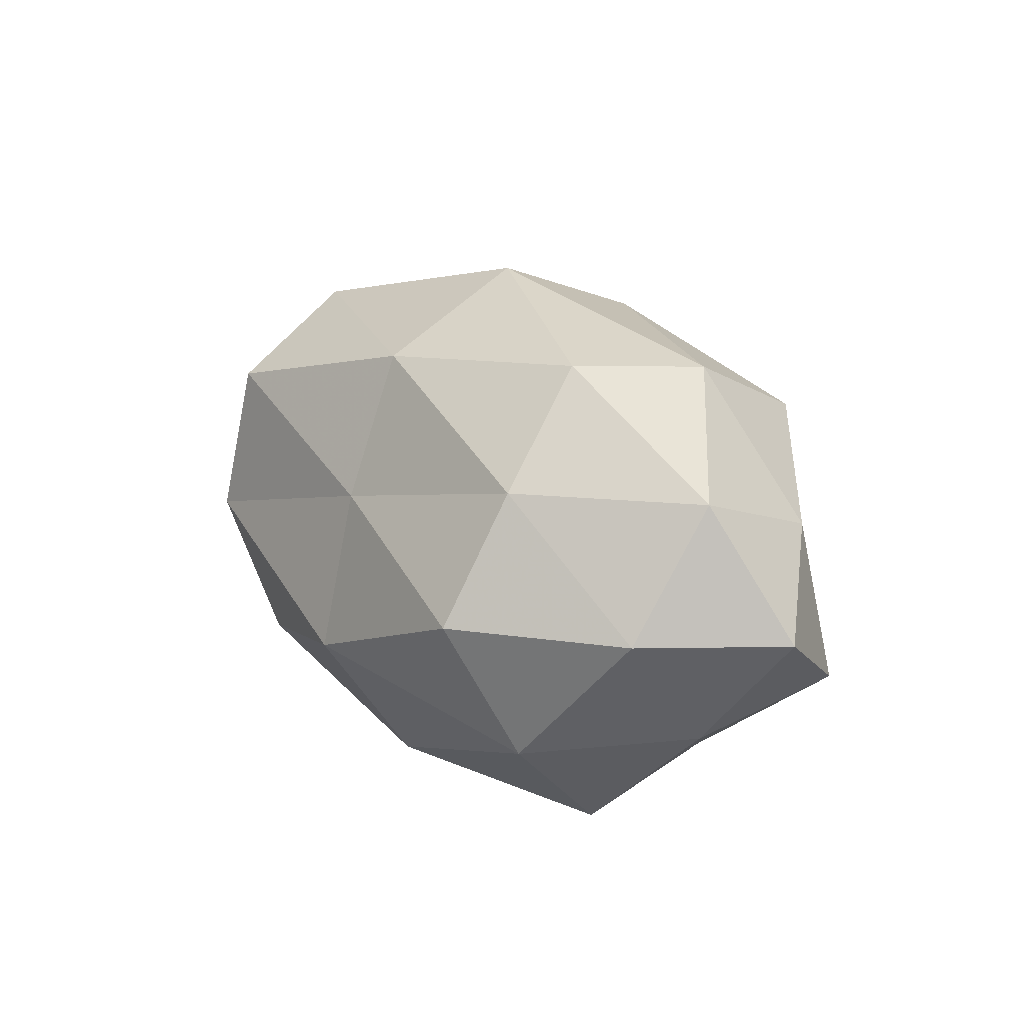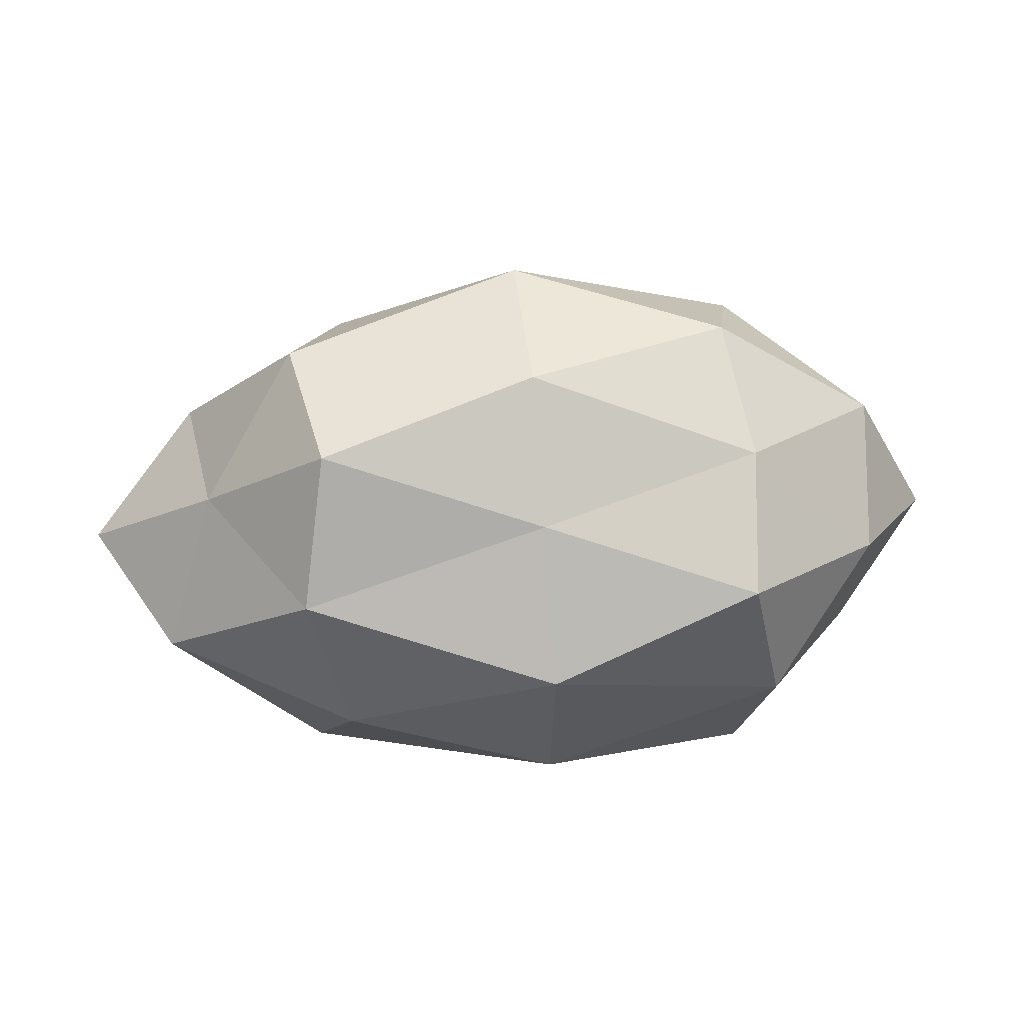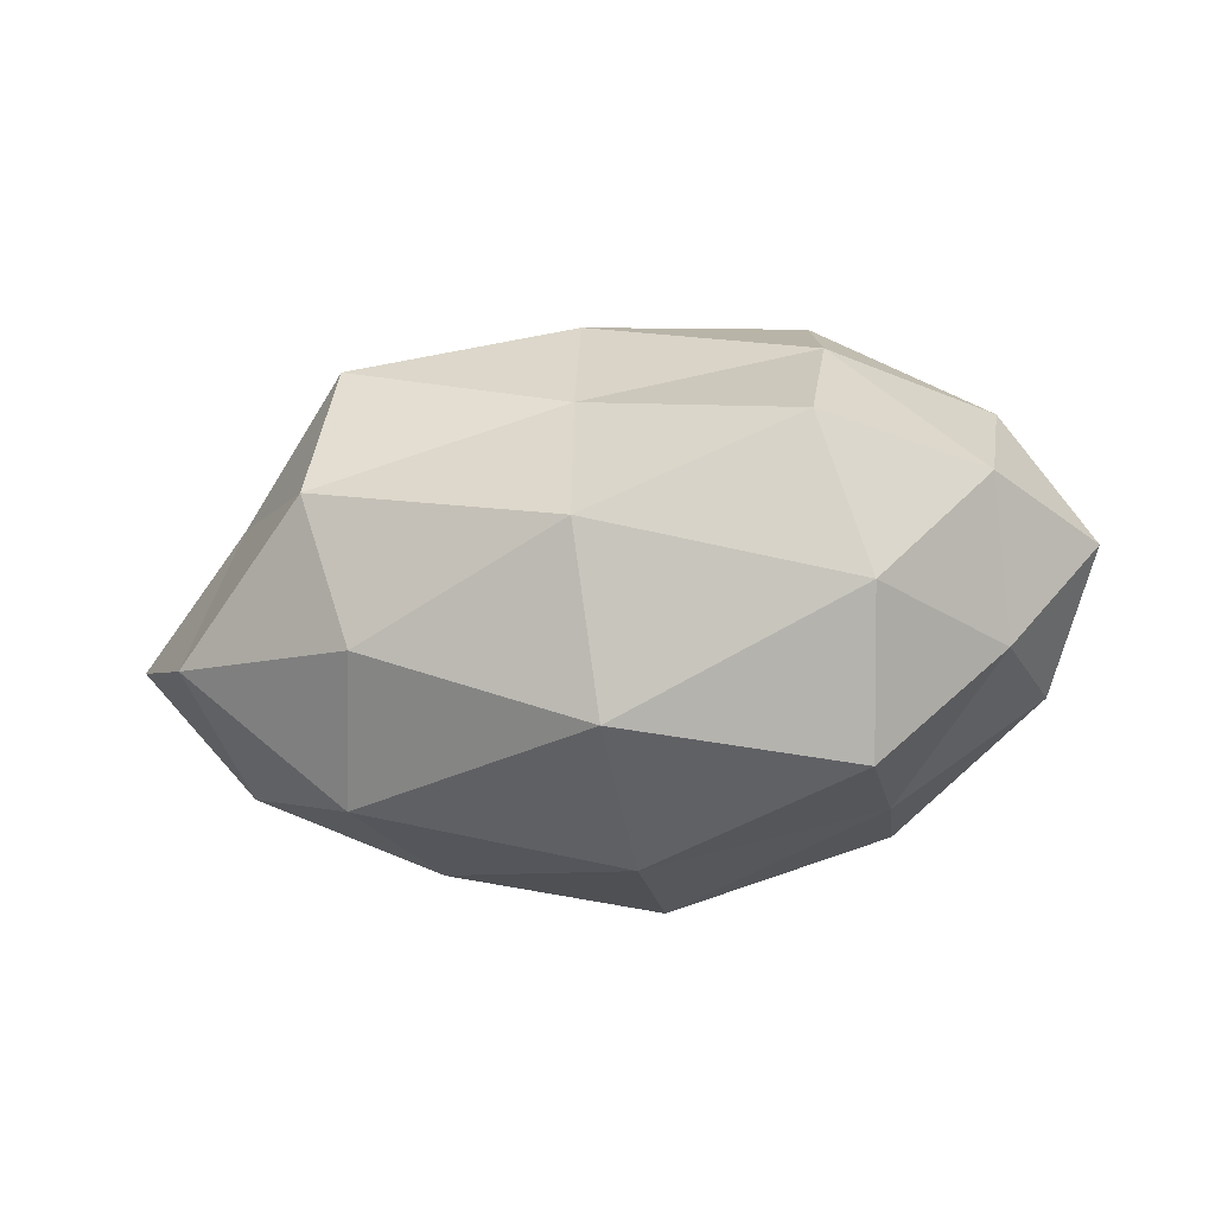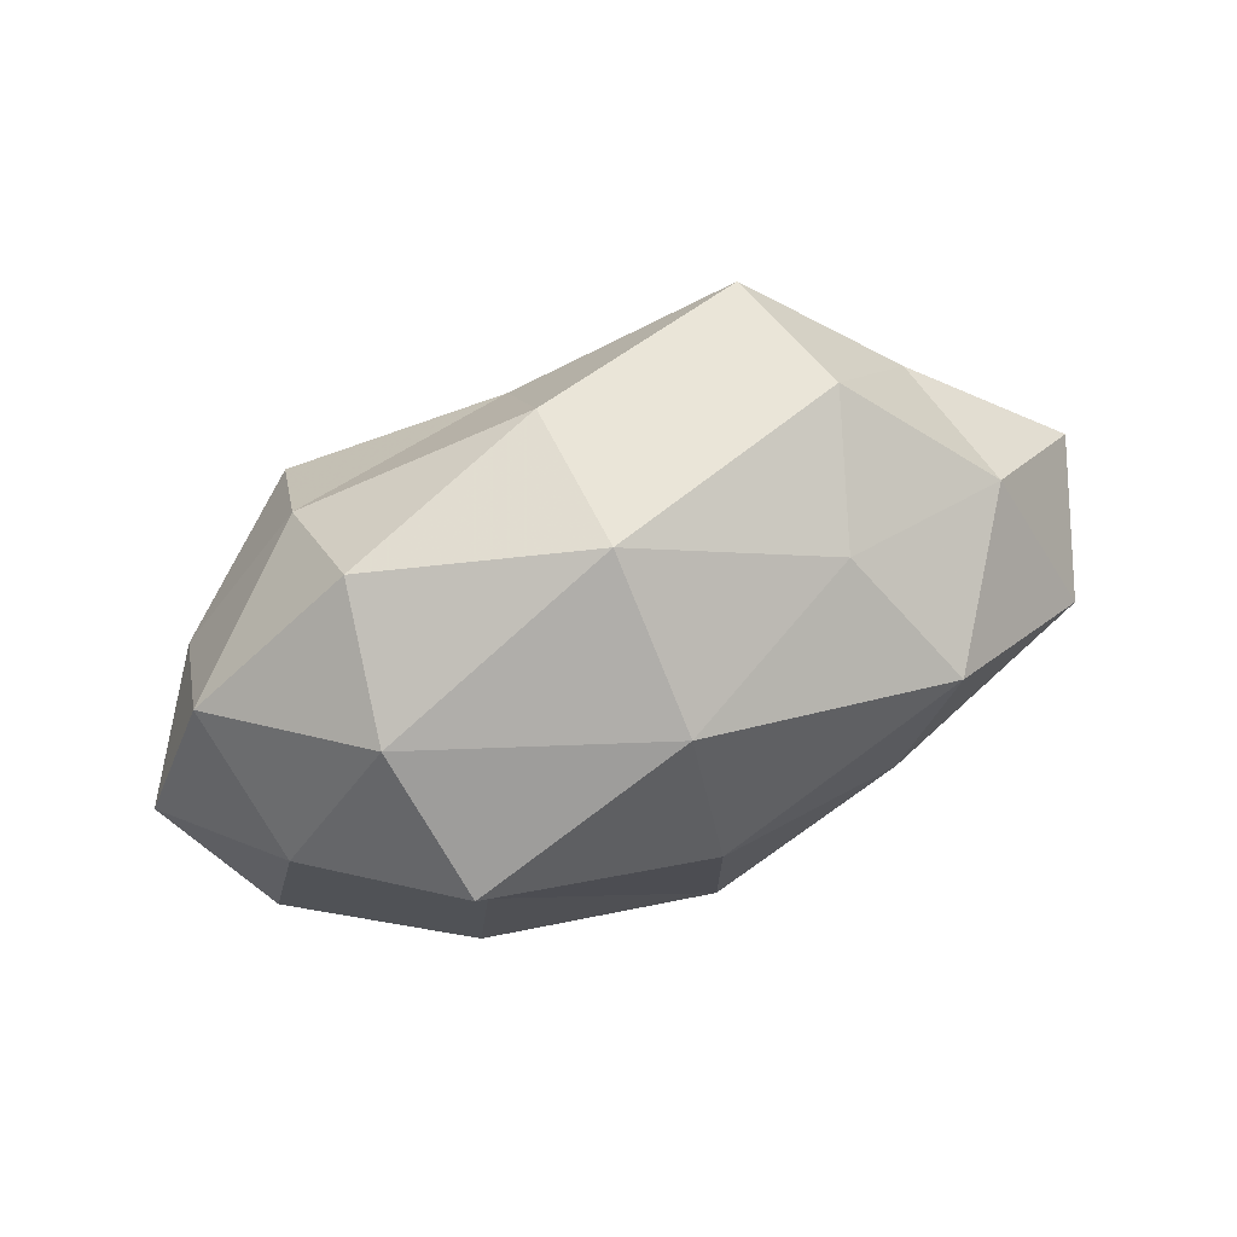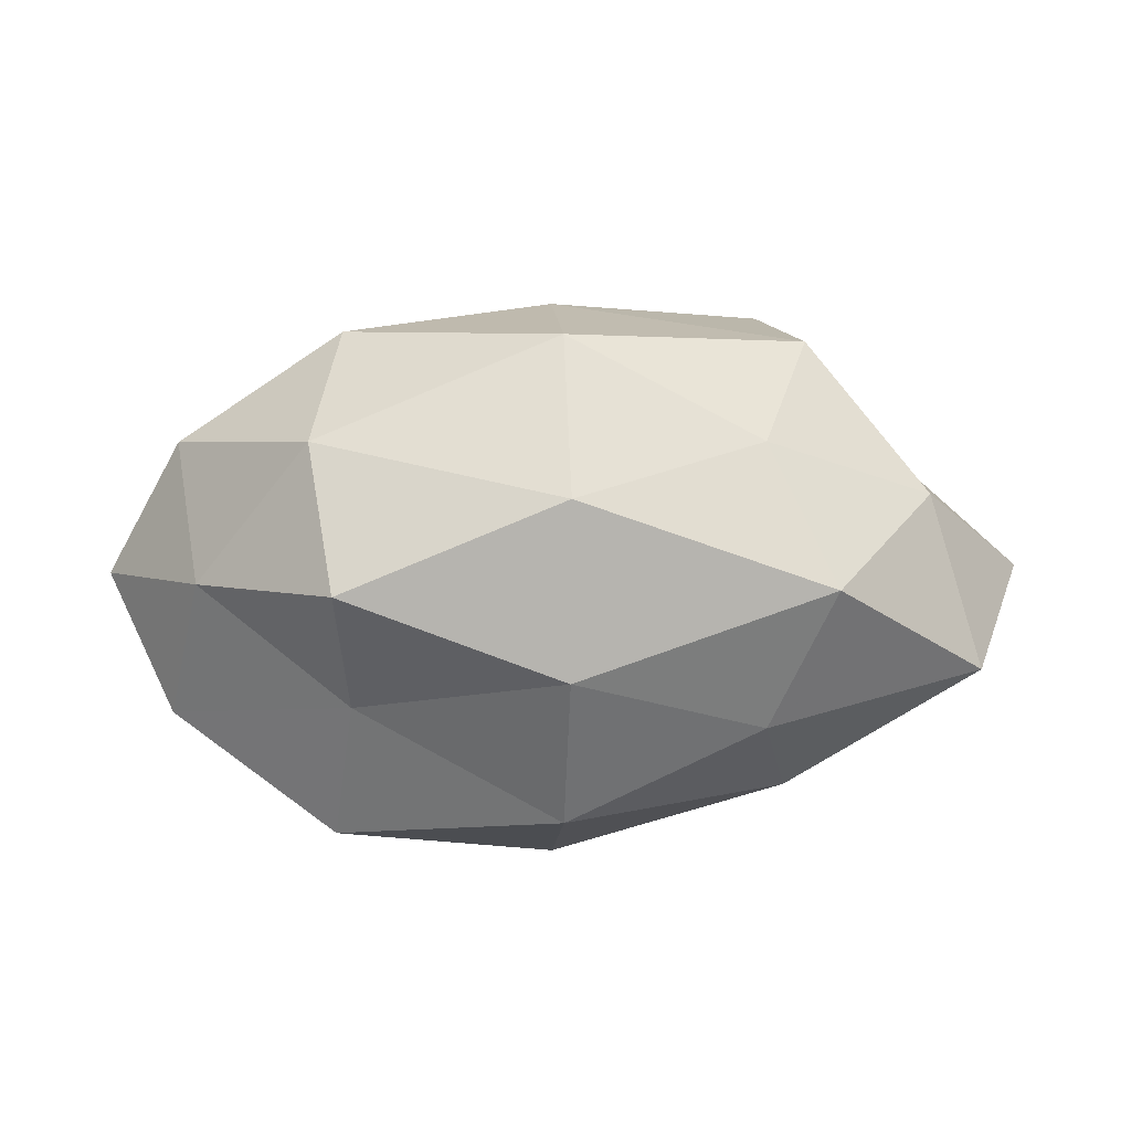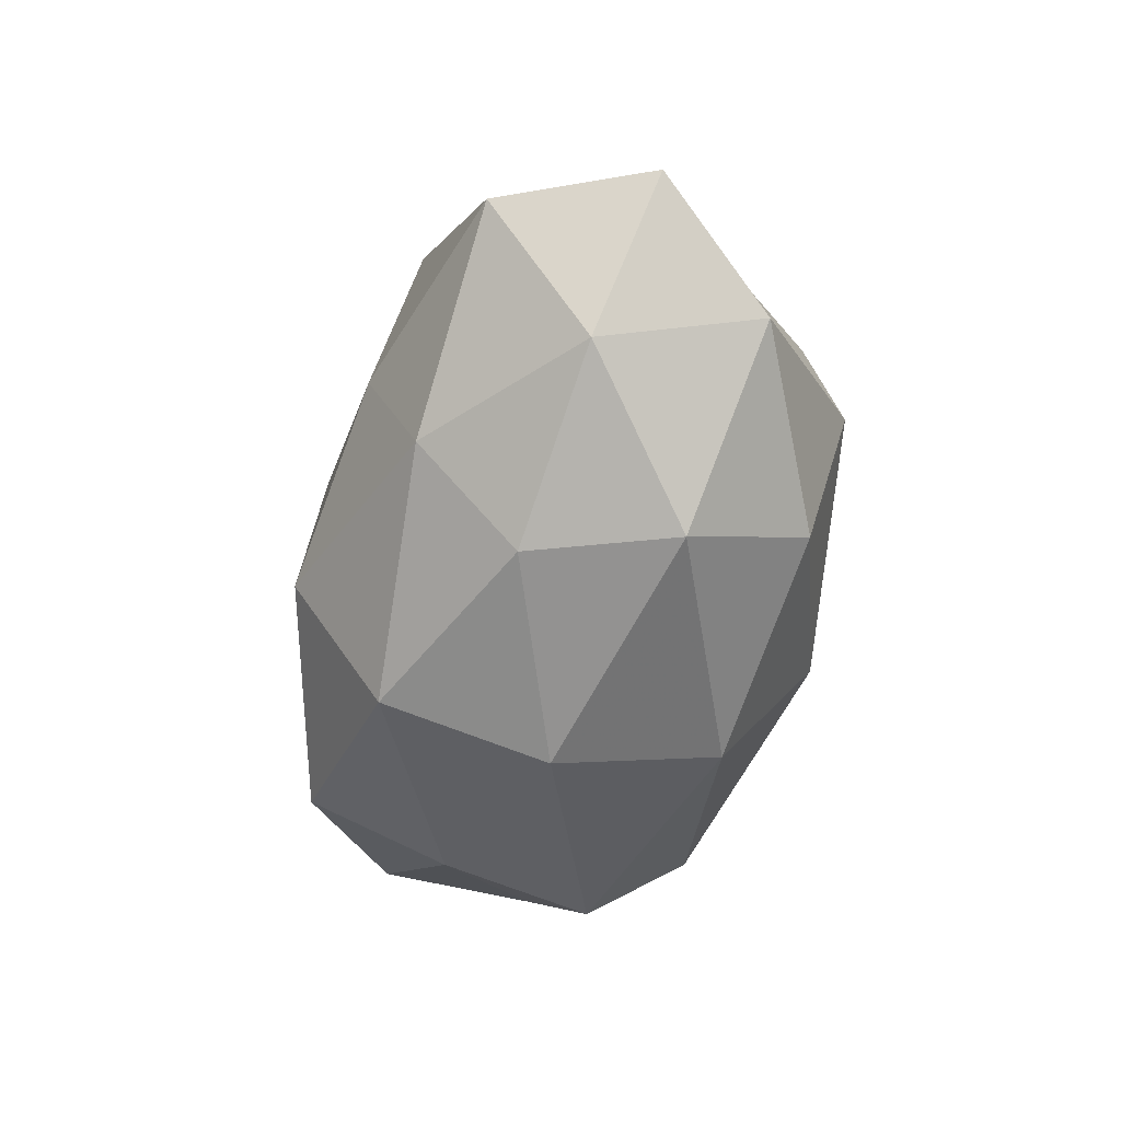
<metadata>
{"format":"obj","ext":"obj","renderer":"f3d","projection":"perspective","resolution":1024,"background":"white","views":[{"elev":20.5,"azim":-125.1,"up":"+Y"},{"elev":22.0,"azim":176.7,"up":"+Y"},{"elev":-34.1,"azim":-166.9,"up":"+Y"},{"elev":79.3,"azim":-22.0,"up":"+Y"},{"elev":41.0,"azim":-1.0,"up":"+Y"},{"elev":-53.0,"azim":79.5,"up":"+Y"}]}
</metadata>
<code>
v -0.05705 0.001381 0.001035
v -0.0335 -0.01581 -0.02281
v -0.02894 0.001712 -0.03091
v 0.0006454 0.03648 -0.0005991
v -0.02815 -0.01909 0.02741
v -0.001779 0.0101 -0.02742
v -0.04587 -0.0141 -0.00381
v 0.001234 0.02827 0.02008
v -0.04667 0.001628 -0.0156
v 0.04198 0.009345 -0.01346
v 0.02367 -0.01794 -0.02532
v 0.02845 -0.02829 -0.008917
v -0.00291 -0.009543 -0.03284
v -0.02941 0.01744 -0.02159
v -0.04871 -0.009504 0.01533
v 0.0478 -0.01081 -0.01516
v 0.000923 0.009814 0.03123
v 0.05875 -0.0005893 -0.0007693
v -0.04725 0.01773 -0.004748
v 0.04523 -0.01683 0.005054
v 0.02626 0.01993 -0.02707
v -0.02943 0.02828 0.008964
v -0.02625 0.03077 -0.009641
v -0.003163 -0.02814 -0.02028
v 0.02787 -0.01678 0.02216
v -0.04396 0.01035 0.01368
v -0.002461 -0.03434 0.000893
v 0.02248 -0.02764 0.009226
v 0.04555 0.01545 0.004268
v 0.03064 0.02831 -0.01002
v -0.02525 0.0002139 0.02491
v -0.03003 -0.02526 0.009539
v -0.02625 0.01932 0.02637
v 8.16e-05 -0.01125 0.03345
v -0.0305 -0.03022 -0.008895
v 0.03234 0.01702 0.02364
v 0.0245 0.02679 0.007951
v 0.02439 -0.0007366 0.02826
v -0.0006351 0.02766 -0.01972
v 0.05165 -0.0009553 0.01829
v 0.02881 0.000686 -0.03012
v -0.001262 -0.02912 0.02173
f 2 9 3
f 7 1 9
f 7 9 2
f 2 3 13
f 13 3 6
f 14 6 3
f 3 9 14
f 7 15 1
f 12 11 16
f 10 18 16
f 9 1 19
f 9 19 14
f 12 16 20
f 20 16 18
f 4 22 8
f 14 19 23
f 4 23 22
f 22 23 19
f 24 11 12
f 2 13 24
f 24 13 11
f 1 15 26
f 26 19 1
f 22 19 26
f 24 12 27
f 28 12 20
f 20 25 28
f 27 12 28
f 29 18 10
f 30 10 21
f 29 10 30
f 15 5 31
f 15 31 26
f 32 5 15
f 32 15 7
f 8 33 17
f 8 22 33
f 33 22 26
f 17 33 31
f 26 31 33
f 34 31 5
f 17 31 34
f 35 7 2
f 35 2 24
f 35 24 27
f 35 32 7
f 35 27 32
f 8 17 36
f 37 4 8
f 37 30 4
f 37 29 30
f 37 8 36
f 37 36 29
f 38 17 34
f 34 25 38
f 36 17 38
f 39 6 14
f 39 21 6
f 4 39 23
f 23 39 14
f 30 39 4
f 30 21 39
f 18 40 20
f 40 25 20
f 29 40 18
f 36 40 29
f 40 38 25
f 36 38 40
f 13 6 41
f 11 13 41
f 10 16 41
f 41 16 11
f 41 6 21
f 21 10 41
f 42 28 25
f 27 28 42
f 32 42 5
f 27 42 32
f 5 42 34
f 42 25 34

</code>
